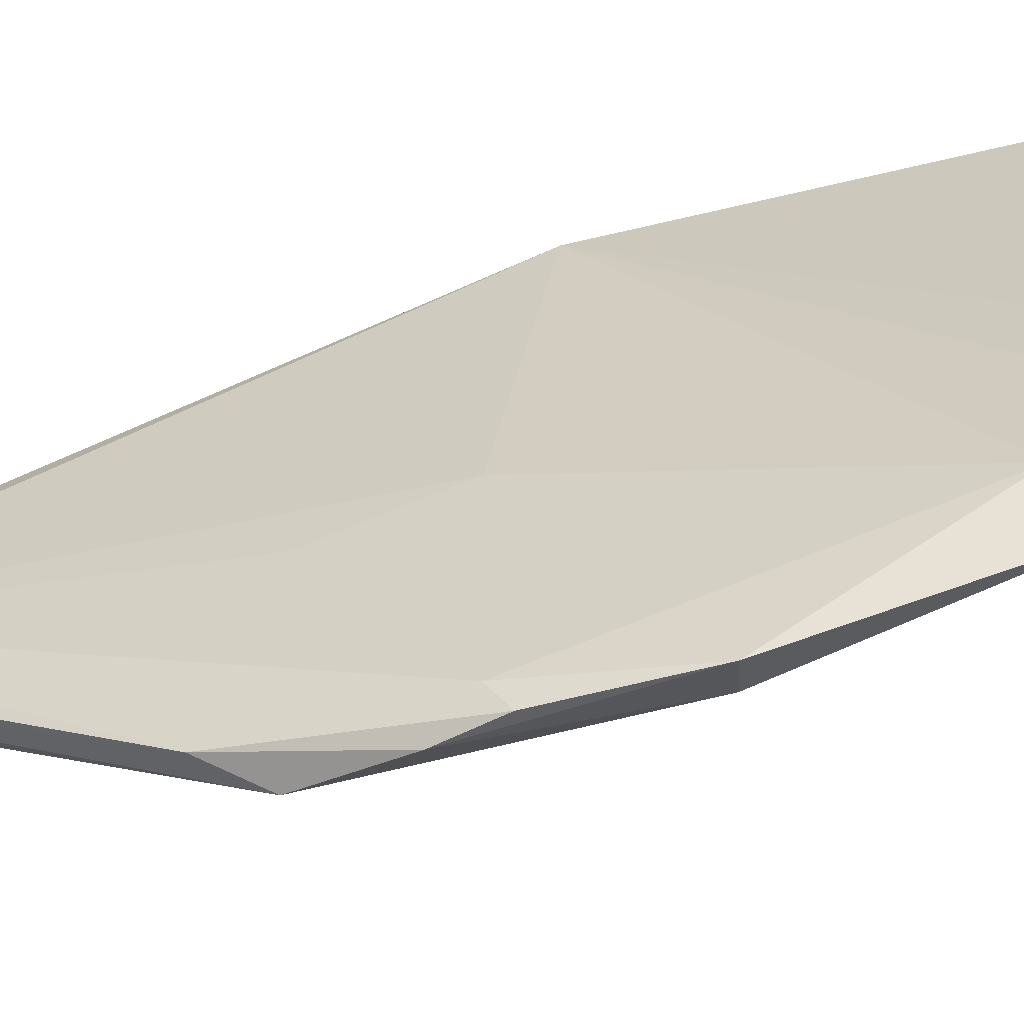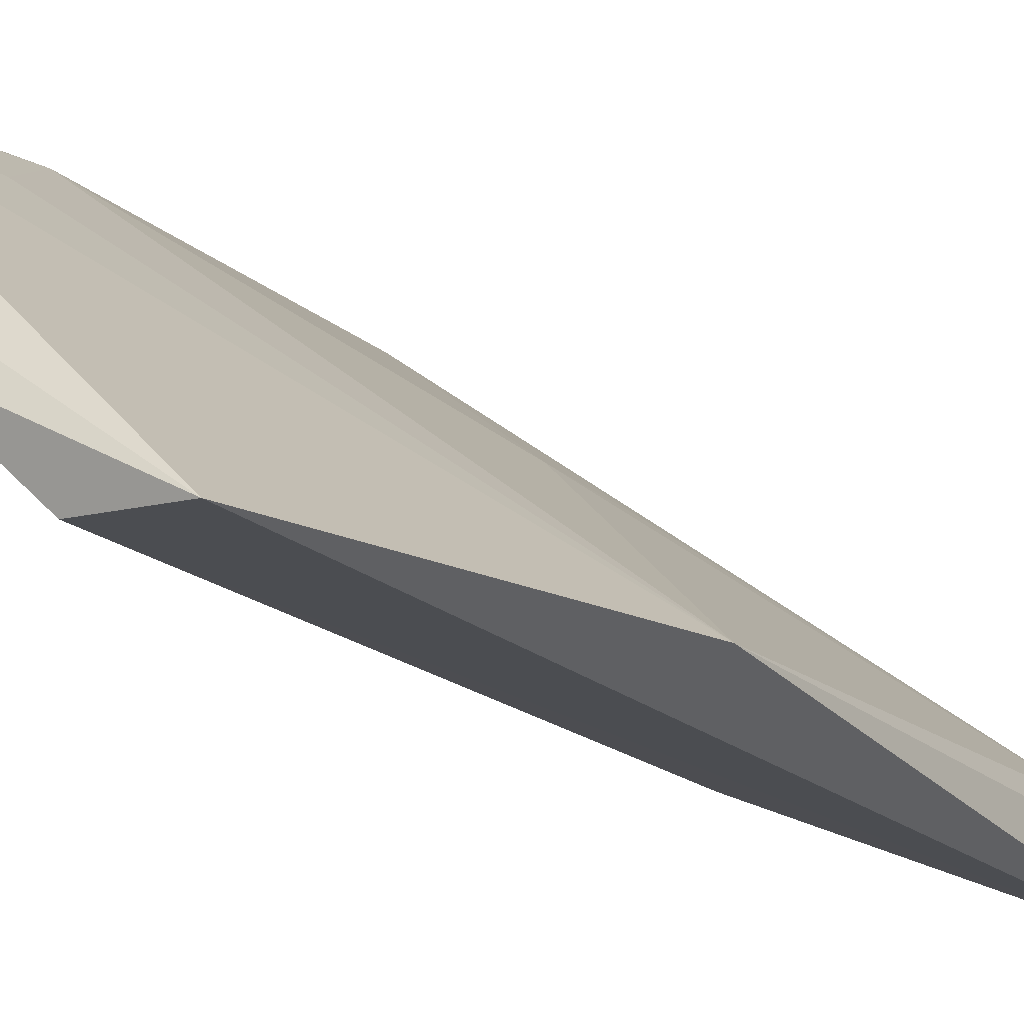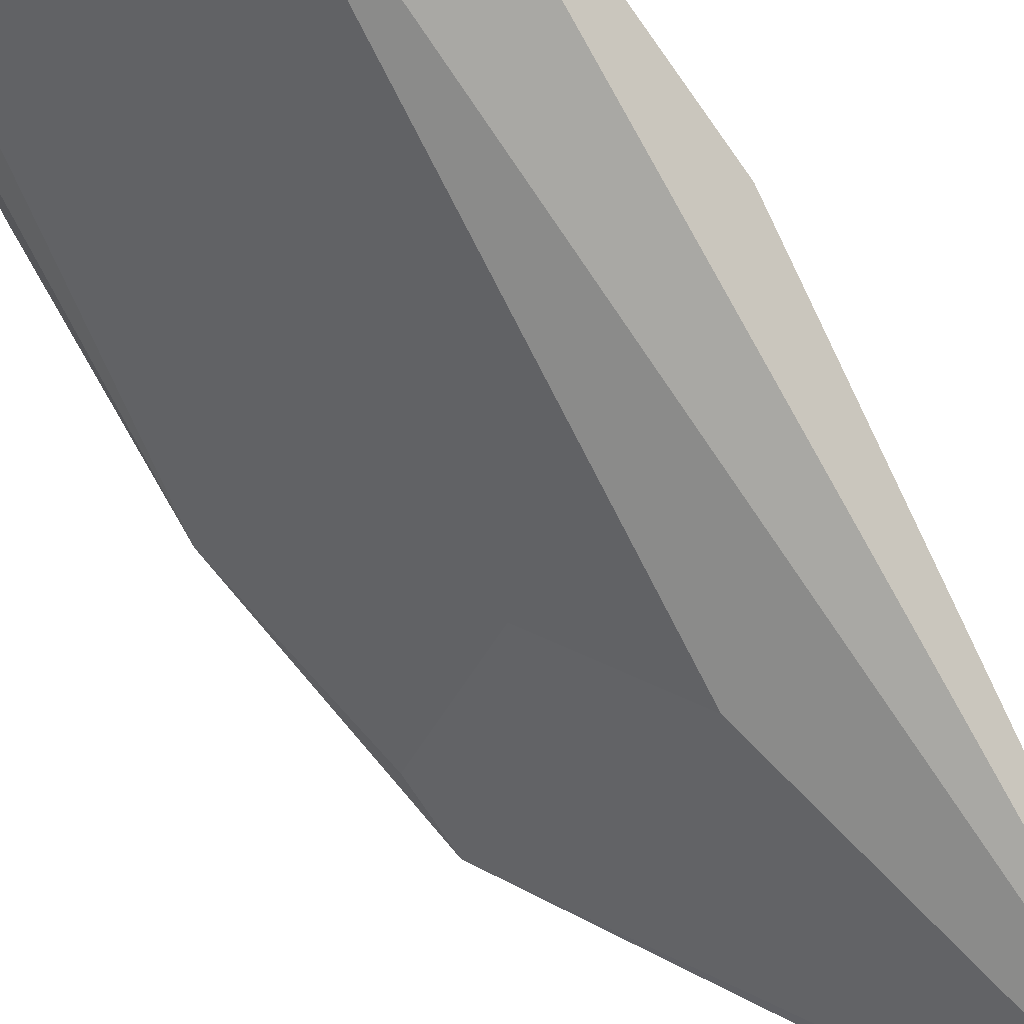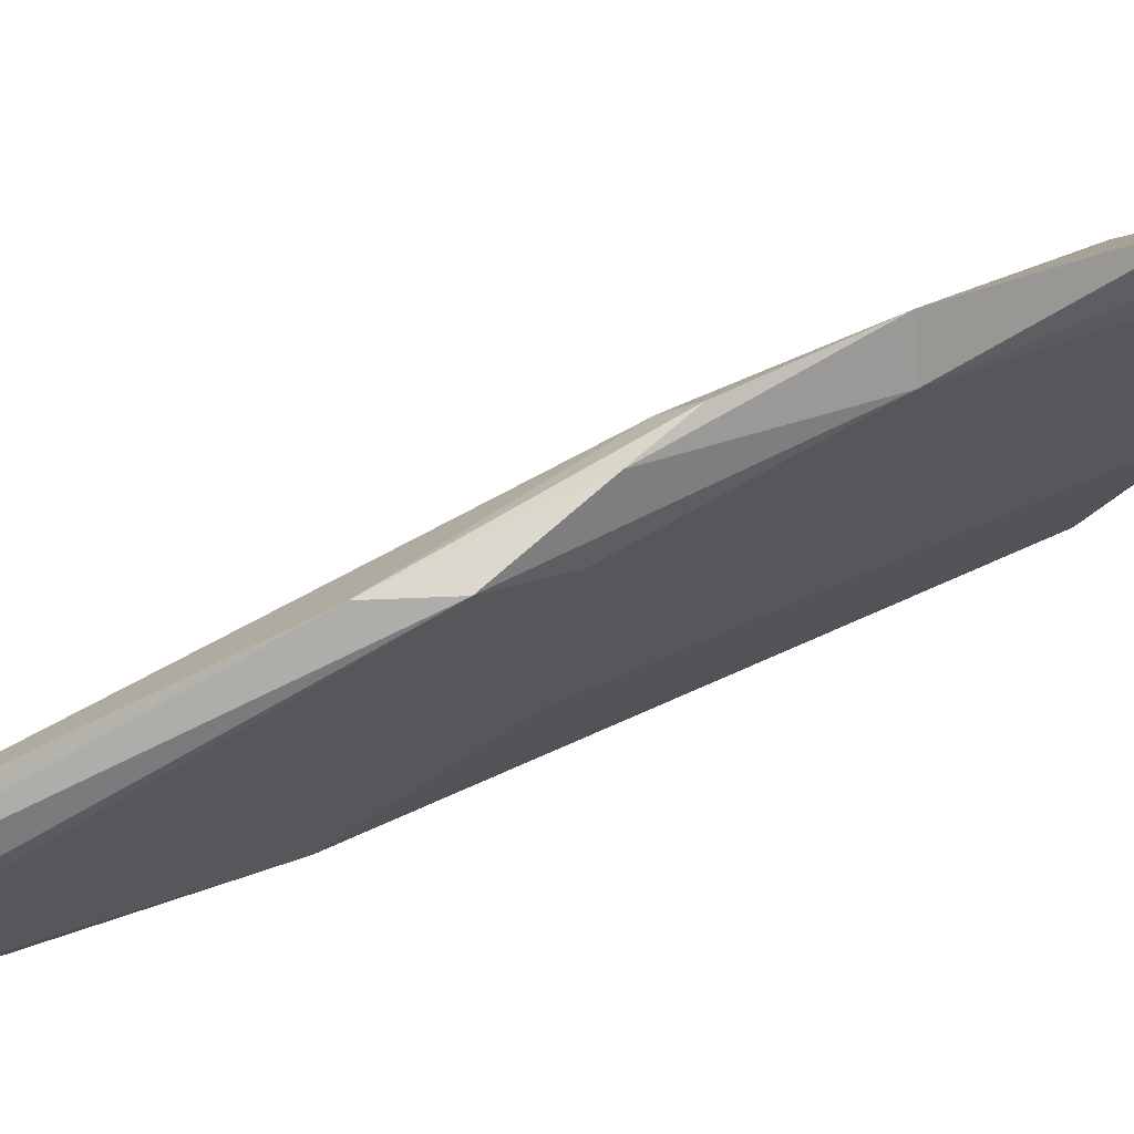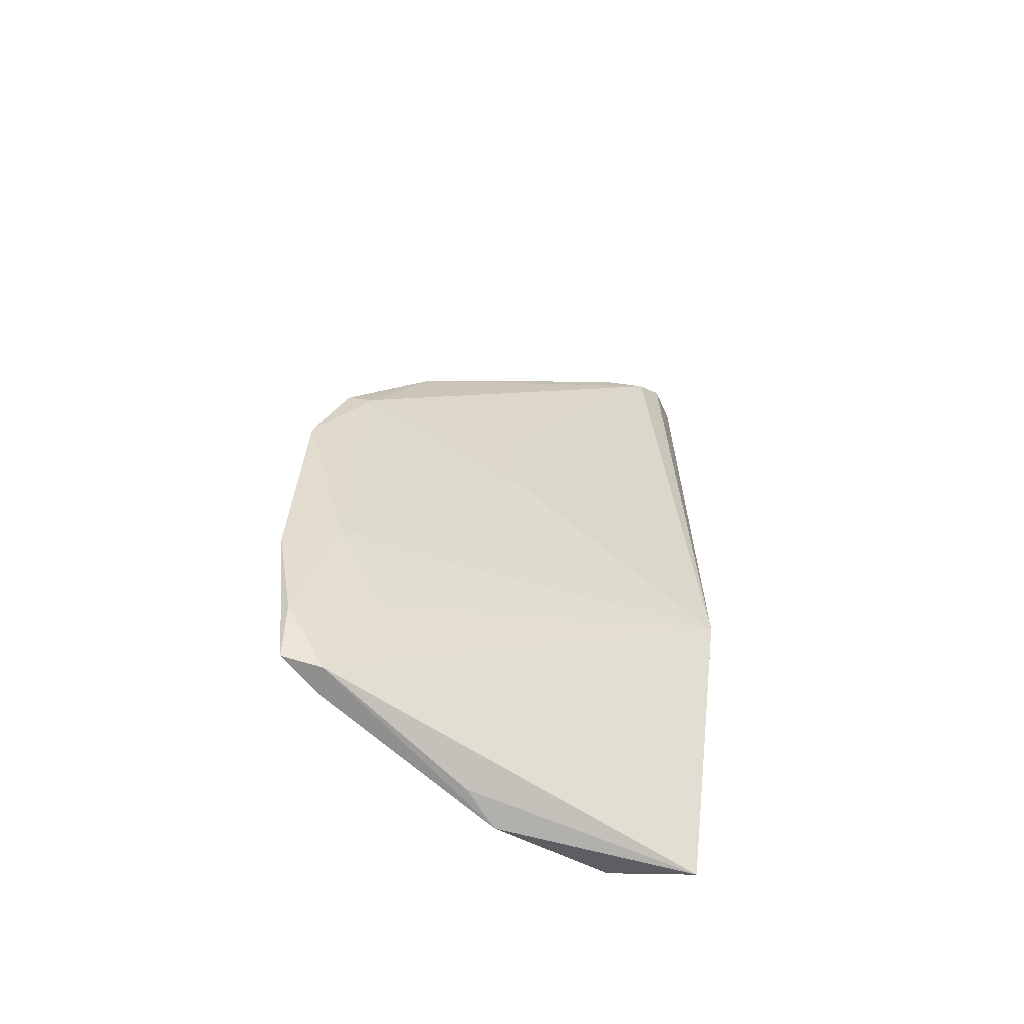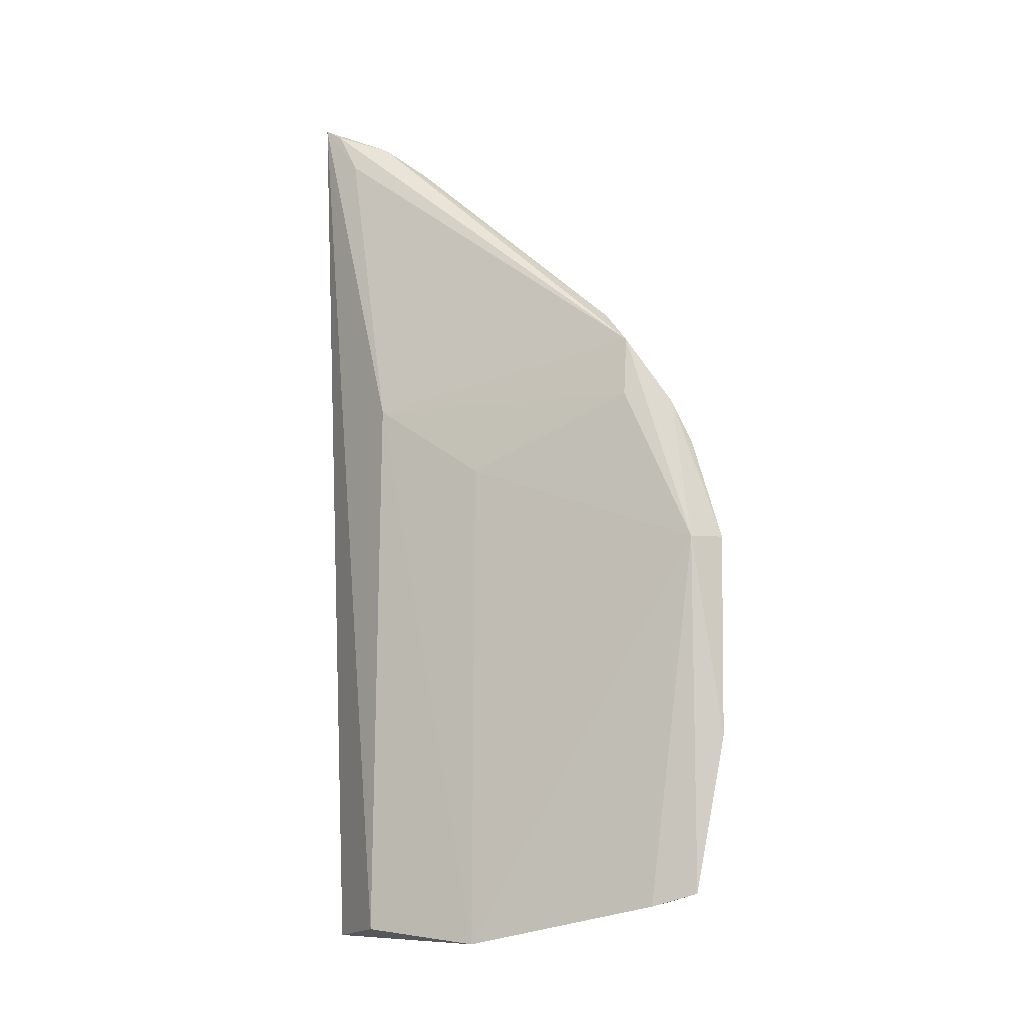
<metadata>
{"format":"obj","ext":"obj","renderer":"f3d","projection":"perspective","resolution":1024,"background":"white","views":[{"elev":67.4,"azim":66.1,"up":"+Y"},{"elev":-18.4,"azim":-149.0,"up":"+Y"},{"elev":-78.4,"azim":-152.8,"up":"+Y"},{"elev":24.9,"azim":45.3,"up":"+Y"},{"elev":-59.8,"azim":-166.2,"up":"+Z"},{"elev":-6.5,"azim":69.5,"up":"+Z"}]}
</metadata>
<code>
v 0.02237 0.06905 0.3863
v 0.04286 0.08647 0.357
v 0.0317 0.08043 0.3598
v 0.02456 0.07009 0.3322
v 0.02927 0.07061 0.333
v 0.04084 0.08572 0.3352
v 0.0216 0.07137 0.3527
v 0.03726 0.08346 0.3714
v 0.02919 0.07115 0.3658
v 0.03429 0.07553 0.3324
v 0.02372 0.07358 0.3834
v 0.04033 0.08696 0.3462
v 0.0396 0.08373 0.3695
v 0.03521 0.07795 0.3331
v 0.04298 0.08655 0.3359
v 0.03387 0.07583 0.3616
v 0.02272 0.07196 0.3849
v 0.03979 0.08672 0.3634
v 0.03844 0.0847 0.342
v 0.02463 0.07262 0.3847
v 0.02469 0.07041 0.3832
v 0.04151 0.0843 0.3351
v 0.0427 0.08861 0.3571
v 0.04269 0.08732 0.3394
v 0.03996 0.08343 0.366
v 0.0315 0.08019 0.3661
v 0.04117 0.08741 0.363
v 0.02332 0.06973 0.3856
v 0.02615 0.07491 0.3827
v 0.04344 0.08817 0.3451
v 0.04082 0.08623 0.3655
f 5 1 4
f 7 4 1
f 7 6 4
f 9 1 5
f 10 5 4
f 10 9 5
f 11 3 7
f 12 7 3
f 14 10 4
f 14 4 6
f 14 6 10
f 16 10 2
f 16 9 10
f 17 11 7
f 17 7 1
f 18 11 8
f 18 12 3
f 19 12 6
f 19 6 7
f 19 7 12
f 20 13 8
f 20 17 1
f 21 1 9
f 21 9 13
f 22 10 6
f 22 6 15
f 22 15 2
f 22 2 10
f 23 12 18
f 24 15 6
f 24 6 12
f 25 13 9
f 25 9 16
f 25 16 2
f 25 2 13
f 26 18 3
f 26 3 11
f 26 11 18
f 27 18 8
f 27 23 18
f 28 20 1
f 28 13 20
f 28 21 13
f 28 1 21
f 29 20 8
f 29 8 11
f 29 11 17
f 29 17 20
f 30 23 2
f 30 2 15
f 30 15 24
f 30 24 12
f 30 12 23
f 31 27 8
f 31 8 13
f 31 13 2
f 31 2 23
f 31 23 27

</code>
